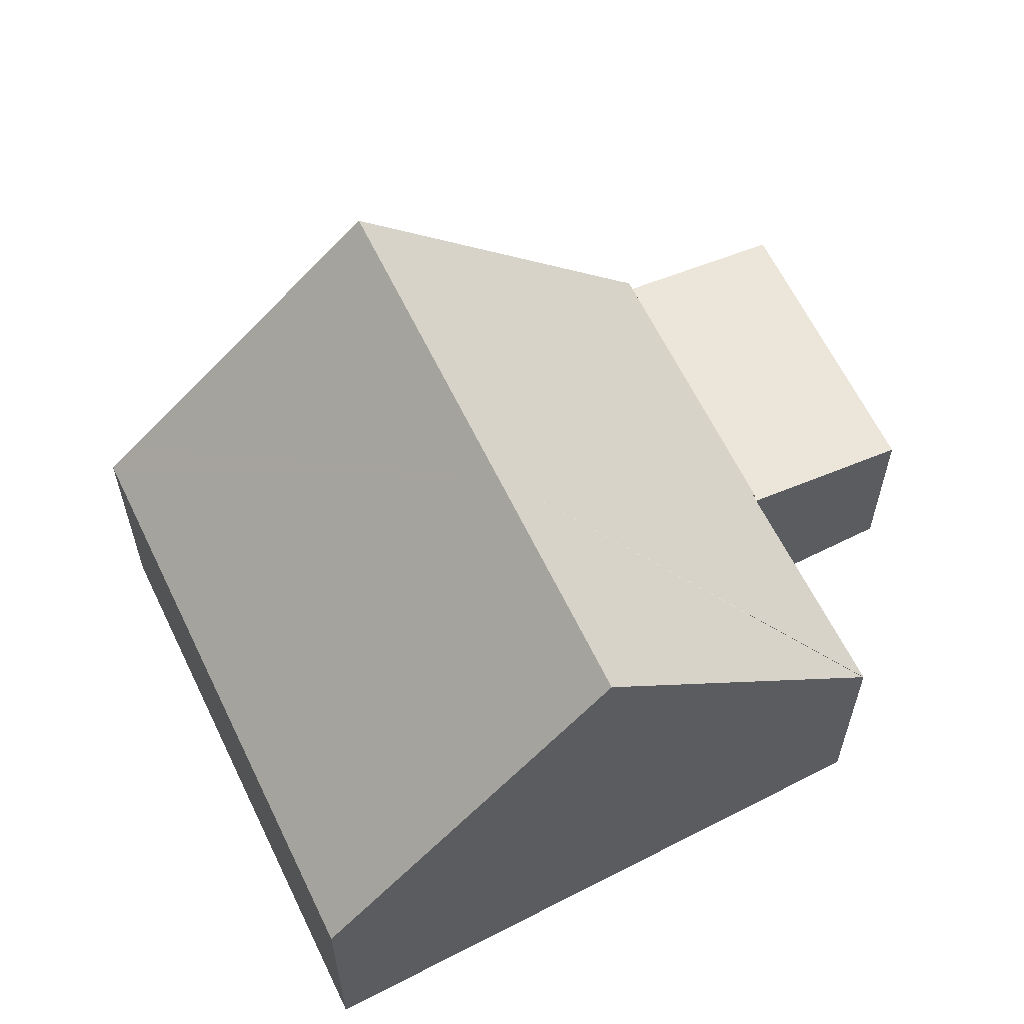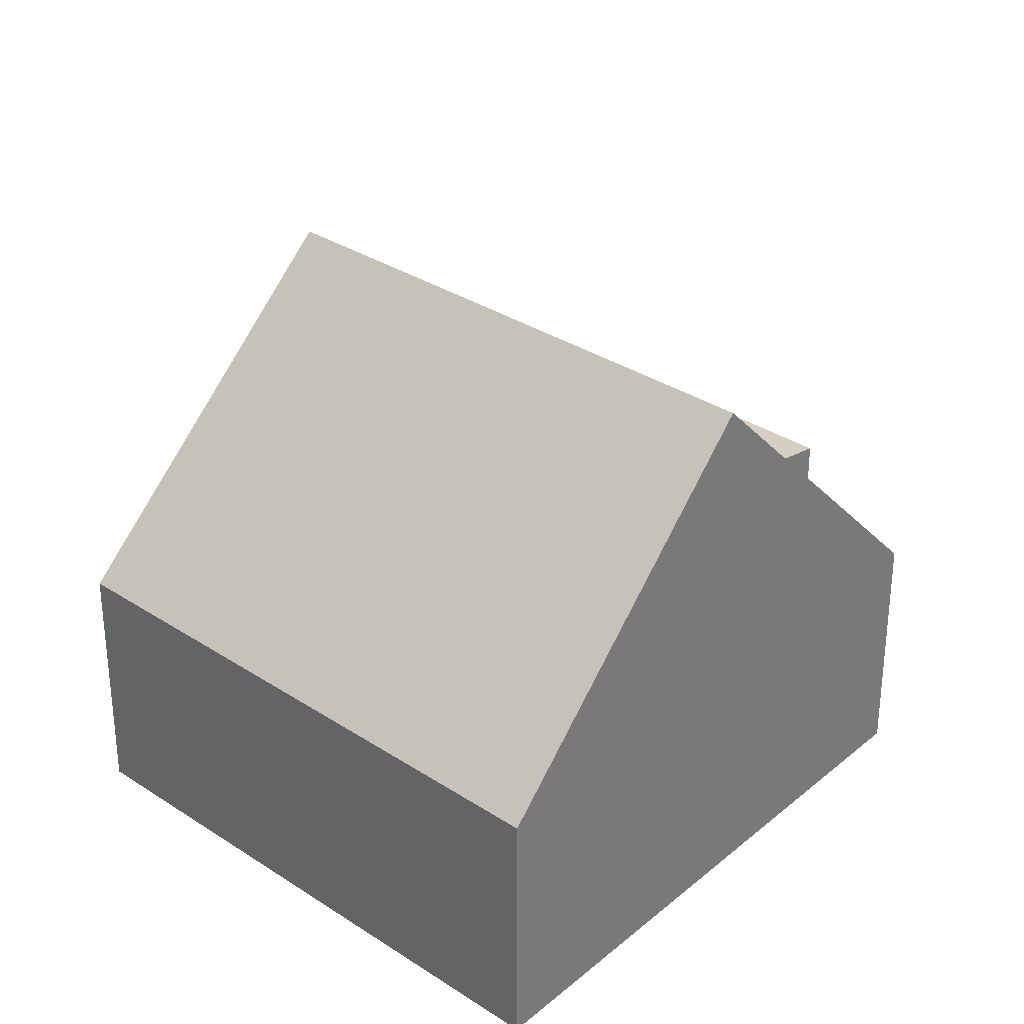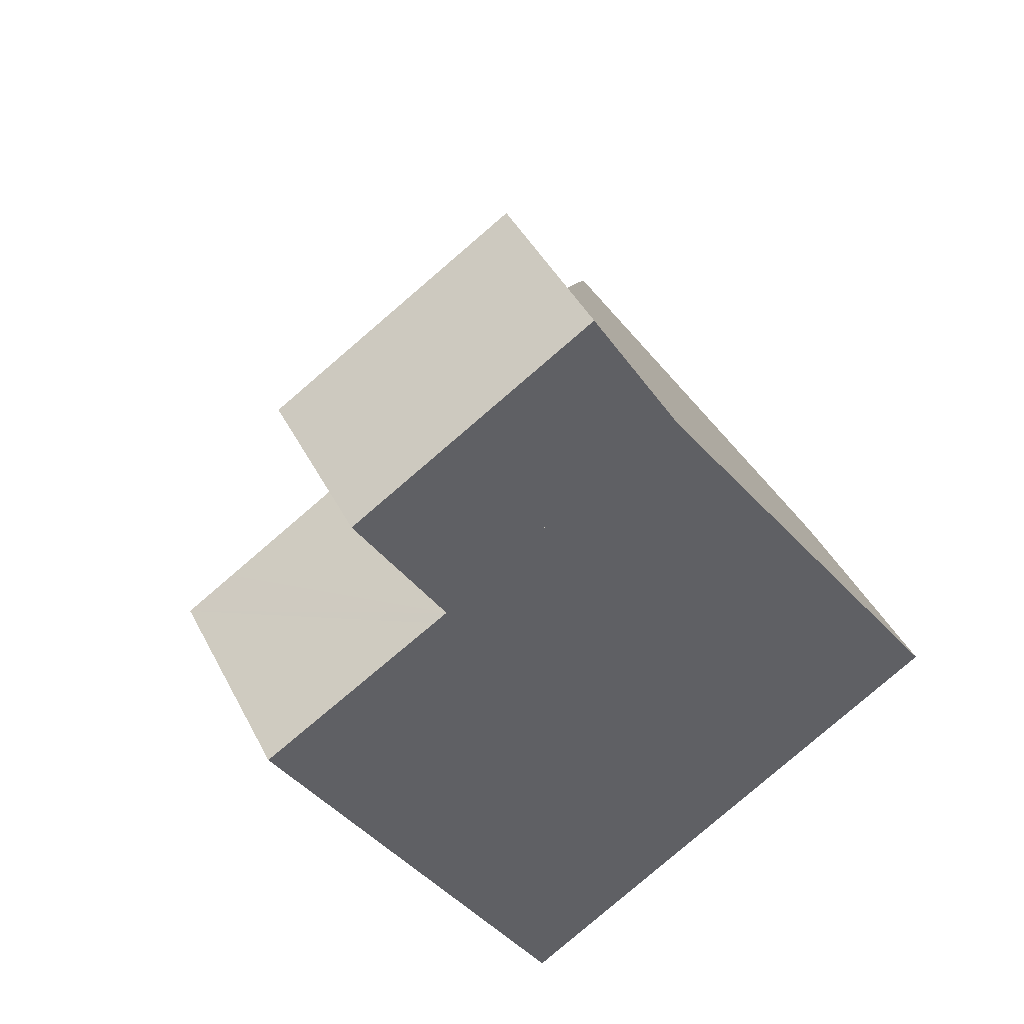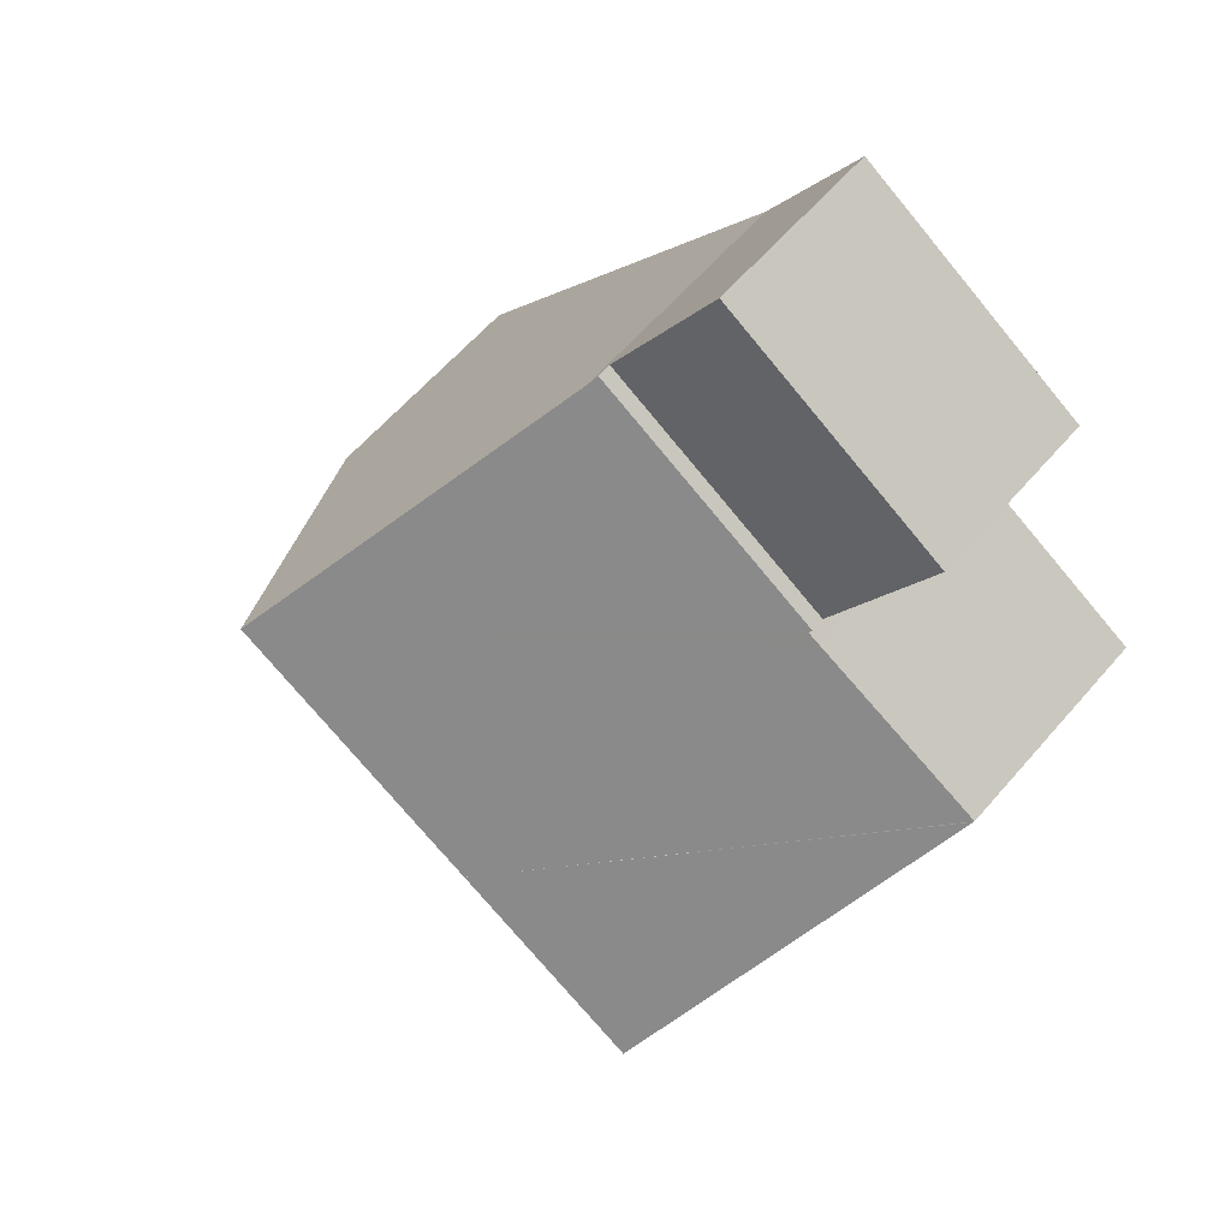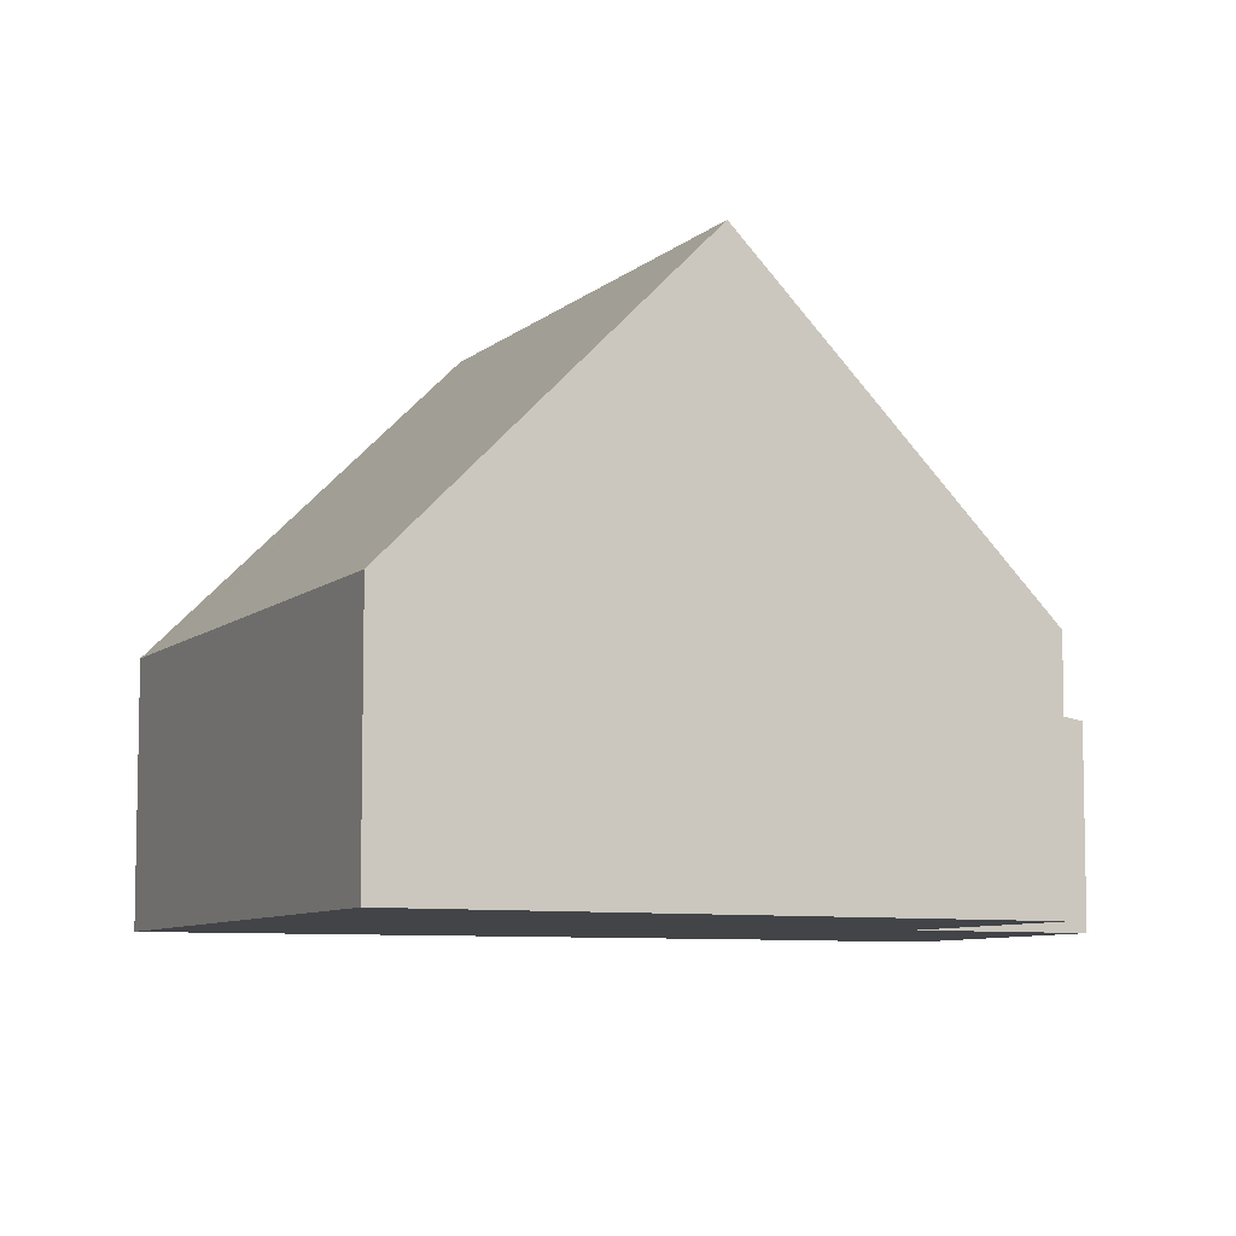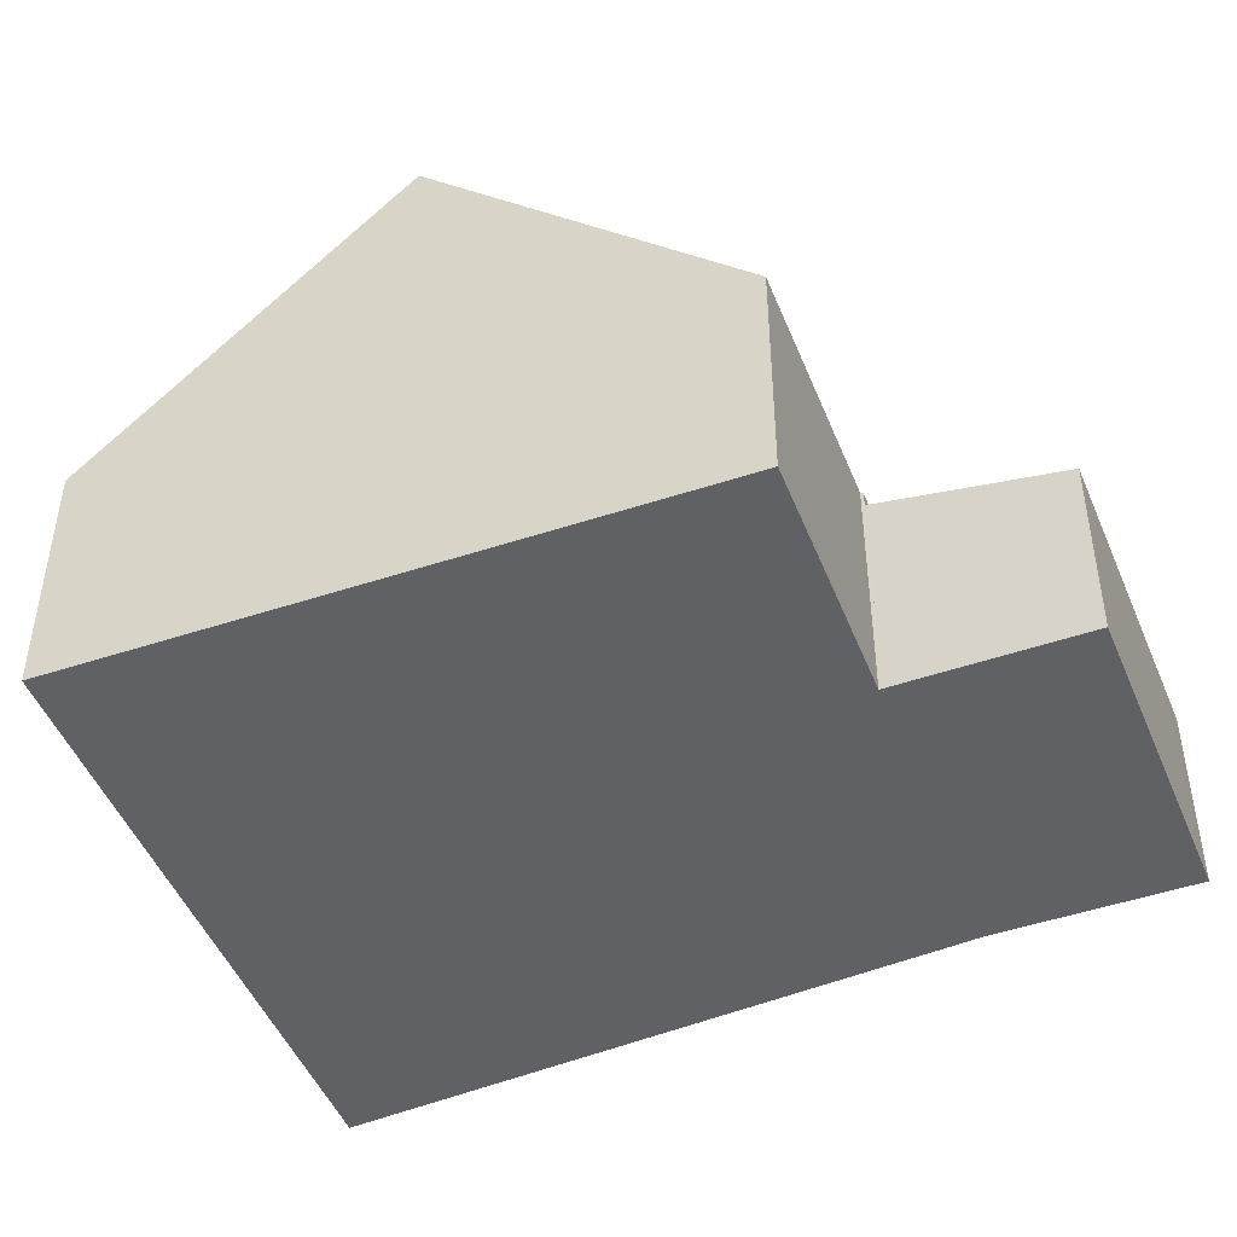
<metadata>
{"format":"obj","ext":"obj","renderer":"f3d","projection":"perspective","resolution":1024,"background":"white","views":[{"elev":62.6,"azim":-148.5,"up":"+Y"},{"elev":32.1,"azim":-170.2,"up":"+Y"},{"elev":42.5,"azim":-25.4,"up":"+Z"},{"elev":61.4,"azim":-139.3,"up":"+Z"},{"elev":-7.8,"azim":-147.7,"up":"+Y"},{"elev":-48.4,"azim":-100.7,"up":"+Y"}]}
</metadata>
<code>
v  1.539 2.793 4.076
v  6.568 3.24 4.222
v  2.902 3.241 1.856
v  5.223 2.794 6.447
v  6.568 -2.585e-16 4.222
v  5.223 -3.948e-16 6.447
v  2.902 -1.136e-16 1.856
v  1.539 -2.496e-16 4.076
v  6.649 3.615 4.089
v  2.902 3.461 1.856
v  6.568 3.461 4.222
v  9.169 7.897 0.55
v  2.924 3.503 1.82
v  2.721 3.499 1.693
v  0.742 3.461 0.462
v  0 3.447 2.111e-16
v  5.242 7.897 -1.985
v  11.51 3.92 -2.737
v  11.72 3.56 -3.035
v  7.728 3.56 -5.613
v  2.317 7.897 -3.873
v  4.575 3.56 -7.648
v  0.007 3.461 -0.012
v  2.924 -1.114e-16 1.82
v  2.721 -1.037e-16 1.693
v  0 0 0
v  0.742 -2.829e-17 0.462
v  4.575 4.683e-16 -7.648
v  2.317 2.372e-16 -3.873
v  0.007 7.348e-19 -0.012
v  6.649 -2.504e-16 4.089
v  9.169 -3.368e-17 0.55
v  11.51 1.676e-16 -2.737
v  11.72 1.858e-16 -3.035
v  7.728 3.437e-16 -5.613
g defaultobject
f 1 2 3
f 2 1 4
f 4 5 2
f 5 4 6
f 2 7 3
f 7 2 5
f 7 1 3
f 1 7 8
f 1 6 4
f 6 1 8
f 8 5 6
f 5 8 7
f 9 10 11
f 10 9 12
f 10 12 13
f 13 12 14
f 14 12 15
f 15 12 16
f 16 12 17
f 18 17 12
f 17 18 19
f 17 19 20
f 17 20 21
f 21 20 22
f 17 21 23
f 14 24 13
f 24 14 15
f 24 15 16
f 24 16 25
f 25 16 26
f 25 26 27
f 7 11 10
f 11 7 5
f 24 10 13
f 10 24 7
f 28 21 22
f 21 28 29
f 21 29 23
f 23 29 30
f 23 30 16
f 16 30 26
f 11 31 9
f 31 11 5
f 31 12 9
f 12 31 32
f 12 32 18
f 18 32 33
f 18 33 19
f 19 33 34
f 34 20 19
f 20 34 35
f 20 35 22
f 22 35 28
f 33 35 34
f 35 33 32
f 35 32 31
f 35 31 28
f 28 31 29
f 29 31 5
f 29 5 24
f 24 5 7
f 24 30 29
f 30 24 25
f 30 25 27
f 30 27 26

</code>
